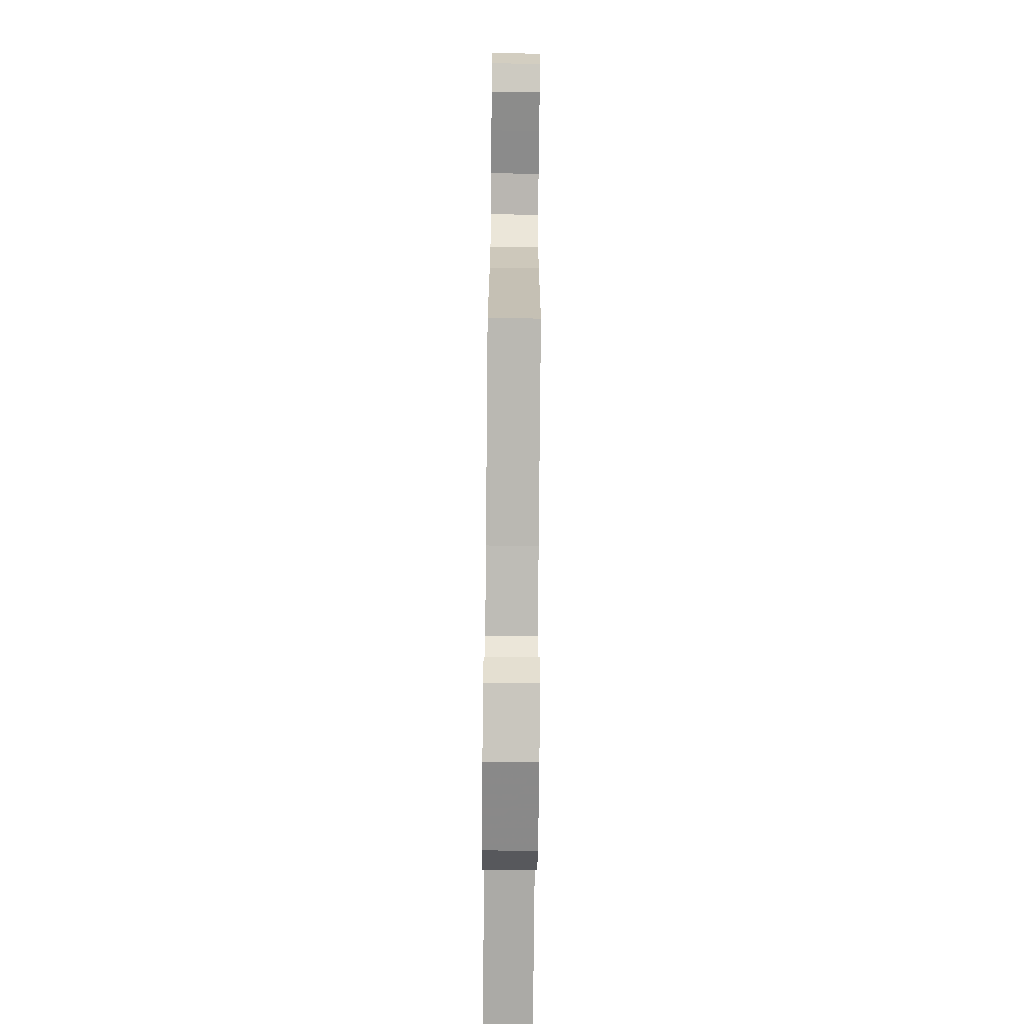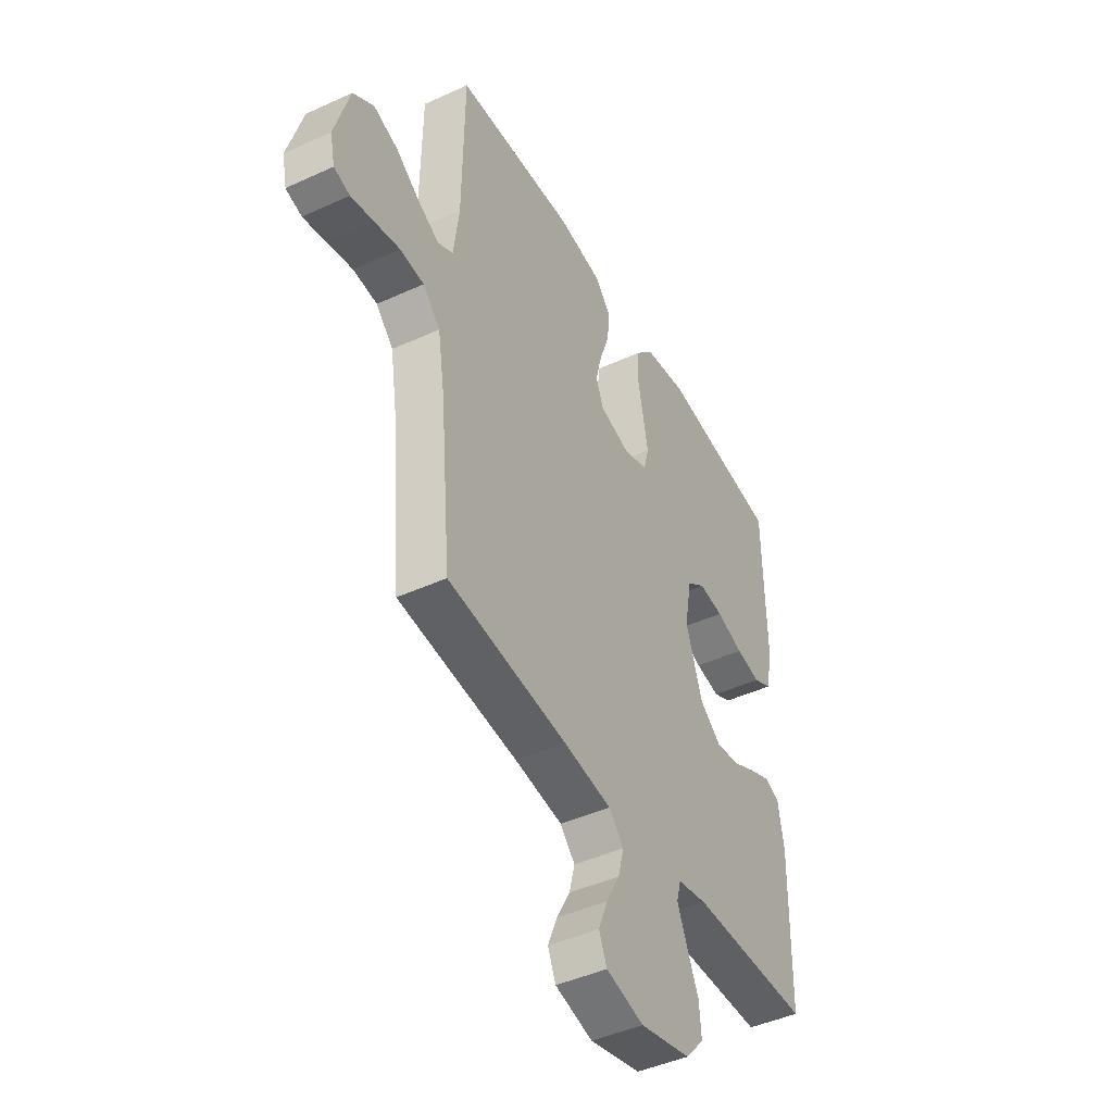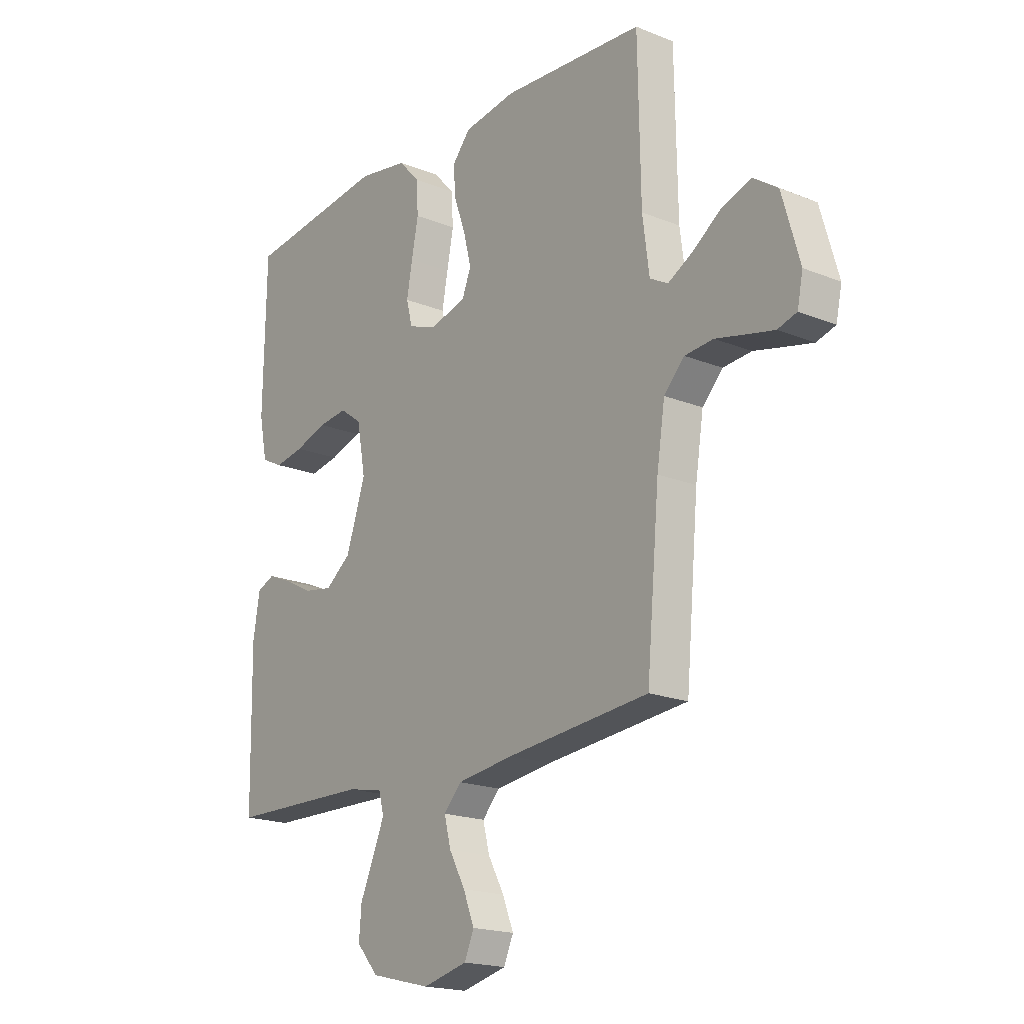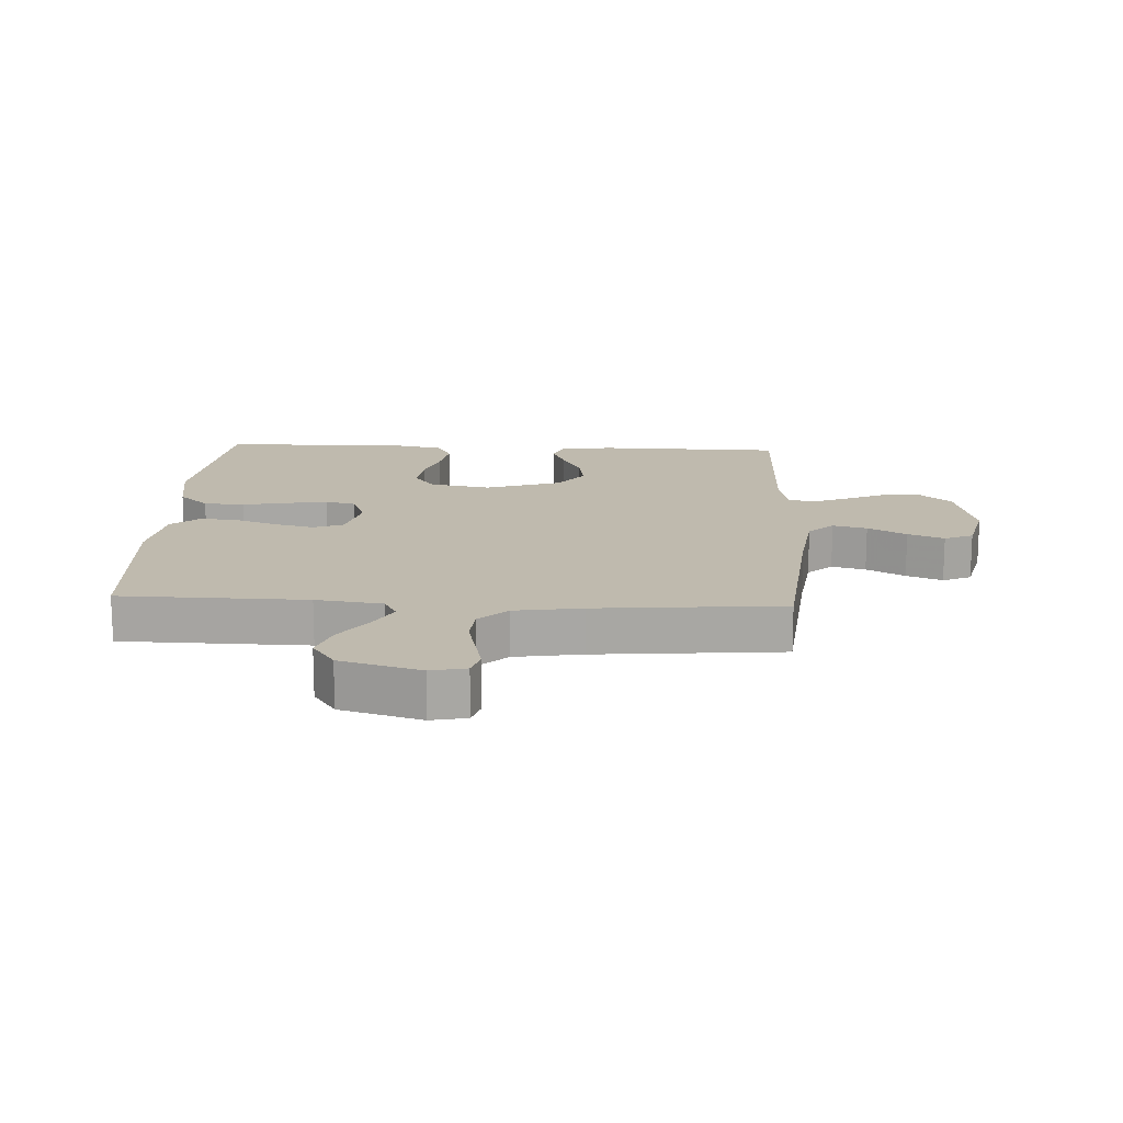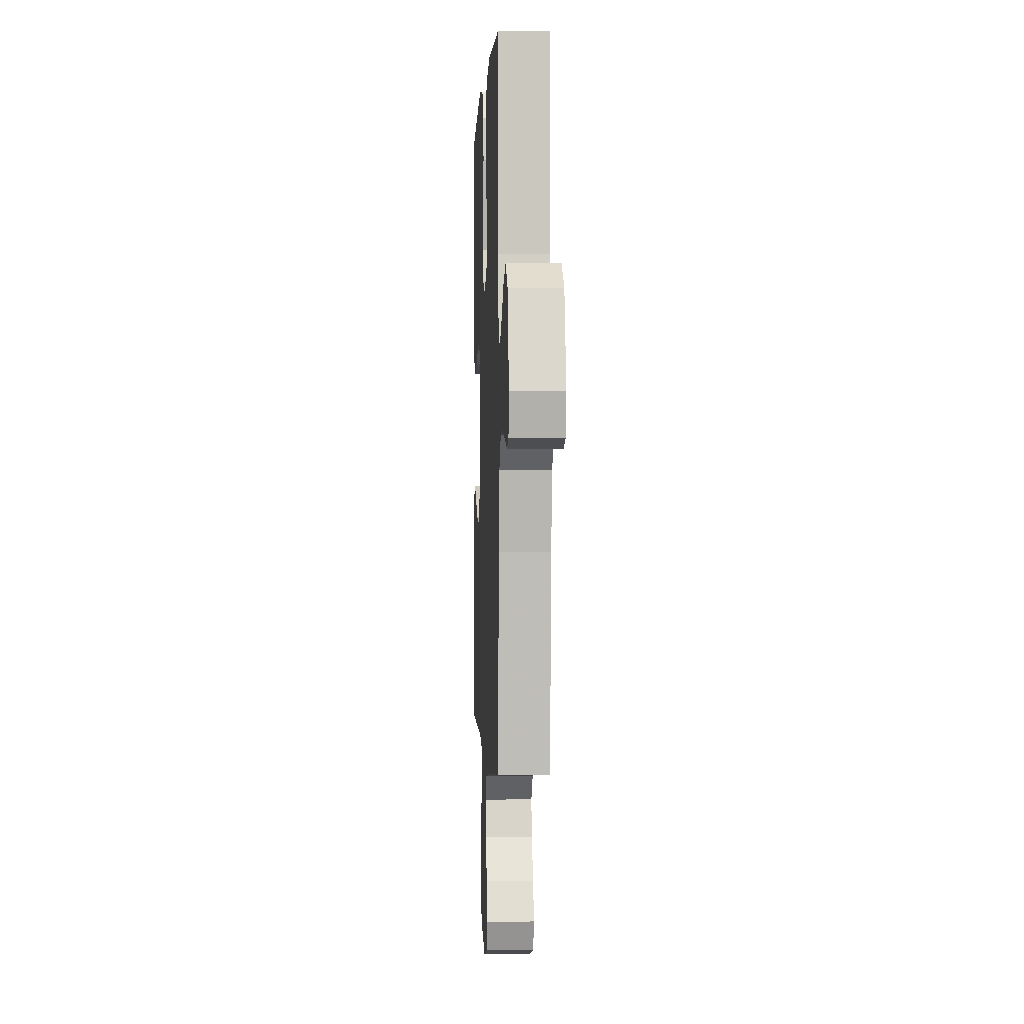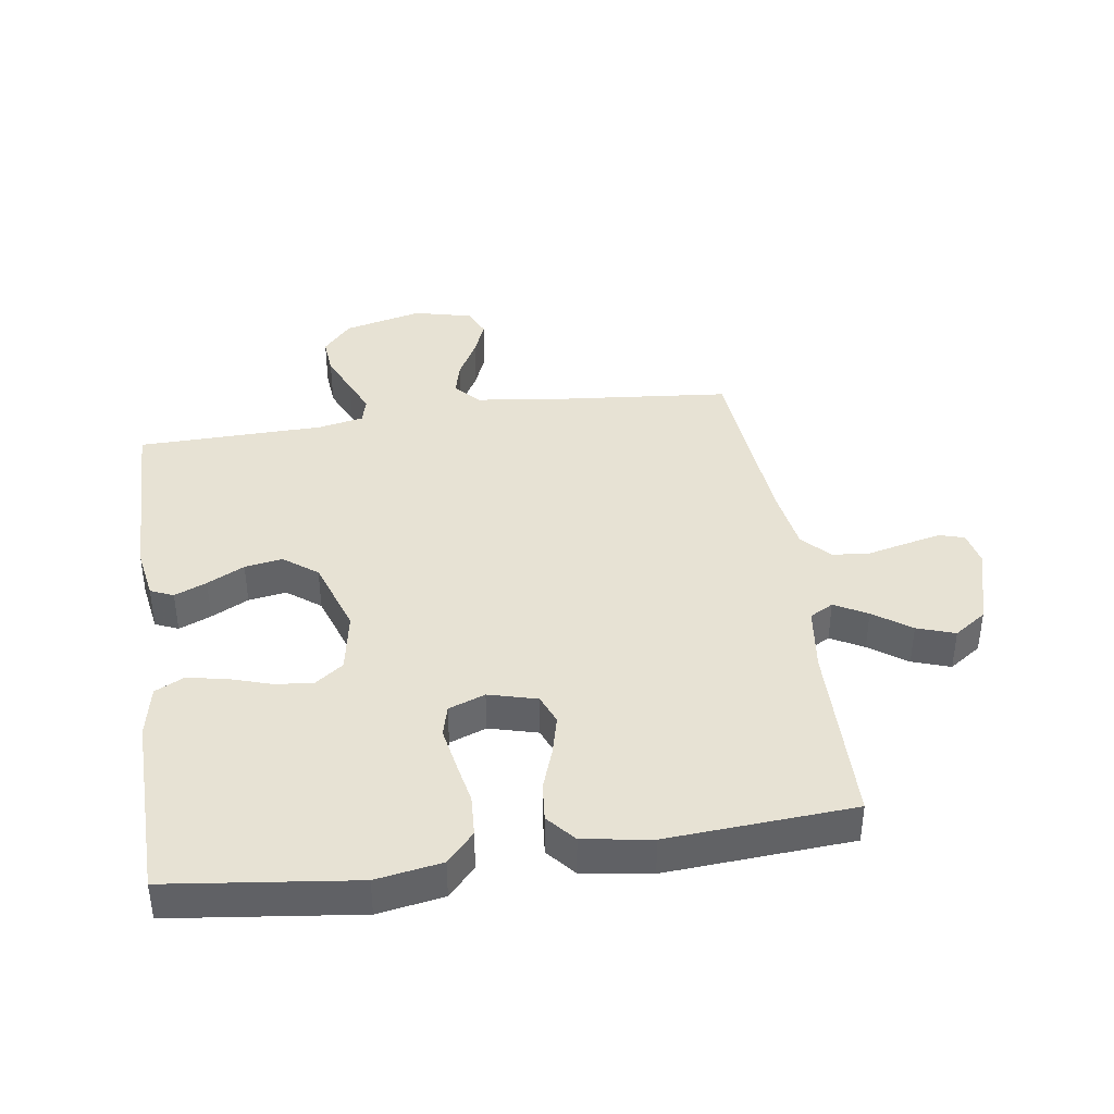
<metadata>
{"format":"obj","ext":"obj","renderer":"f3d","projection":"perspective","resolution":1024,"background":"white","views":[{"elev":-77.0,"azim":89.5,"up":"+Z"},{"elev":-44.9,"azim":118.0,"up":"+Z"},{"elev":-18.9,"azim":52.5,"up":"+Z"},{"elev":15.8,"azim":92.9,"up":"+Y"},{"elev":-0.1,"azim":87.3,"up":"+Z"},{"elev":39.9,"azim":-8.4,"up":"+Y"}]}
</metadata>
<code>
v 0.5 0.07 0.5
v 0.505 0.07 0.2
v 0.519 0.07 0.093
v 0.557 0.07 0.072
v 0.61 0.07 0.101
v 0.67 0.07 0.144
v 0.731 0.07 0.165
v 0.783 0.07 0.129
v 0.82 0.07 0
v 0.808 0.07 -0.057
v 0.768 0.07 -0.069
v 0.711 0.07 -0.056
v 0.647 0.07 -0.041
v 0.587 0.07 -0.046
v 0.544 0.07 -0.091
v 0.527 0.07 -0.2
v 0.5 0.07 -0.5
v 0.2 0.07 -0.529
v 0.08 0.07 -0.545
v 0.043 0.07 -0.585
v 0.057 0.07 -0.64
v 0.091 0.07 -0.702
v 0.114 0.07 -0.76
v 0.094 0.07 -0.806
v 0 0.07 -0.829
v -0.127 0.07 -0.798
v -0.173 0.07 -0.746
v -0.168 0.07 -0.684
v -0.139 0.07 -0.619
v -0.115 0.07 -0.562
v -0.126 0.07 -0.521
v -0.2 0.07 -0.506
v -0.5 0.07 -0.5
v -0.505 0.07 -0.2
v -0.491 0.07 -0.116
v -0.454 0.07 -0.1
v -0.402 0.07 -0.122
v -0.342 0.07 -0.153
v -0.281 0.07 -0.163
v -0.227 0.07 -0.122
v -0.186 0.07 0
v -0.204 0.07 0.099
v -0.25 0.07 0.133
v -0.312 0.07 0.126
v -0.38 0.07 0.104
v -0.442 0.07 0.093
v -0.488 0.07 0.116
v -0.505 0.07 0.2
v -0.5 0.07 0.5
v -0.2 0.07 0.537
v -0.094 0.07 0.519
v -0.05 0.07 0.471
v -0.046 0.07 0.405
v -0.06 0.07 0.333
v -0.072 0.07 0.267
v -0.059 0.07 0.217
v 0 0.07 0.195
v 0.078 0.07 0.216
v 0.097 0.07 0.264
v 0.081 0.07 0.327
v 0.057 0.07 0.395
v 0.051 0.07 0.457
v 0.09 0.07 0.503
v 0.2 0.07 0.52
v 0.5 0 0.5
v 0.505 0 0.2
v 0.519 0 0.093
v 0.557 0 0.072
v 0.61 0 0.101
v 0.67 0 0.144
v 0.731 0 0.165
v 0.783 0 0.129
v 0.82 0 0
v 0.808 0 -0.057
v 0.768 0 -0.069
v 0.711 0 -0.056
v 0.647 0 -0.041
v 0.587 0 -0.046
v 0.544 0 -0.091
v 0.527 0 -0.2
v 0.5 0 -0.5
v 0.2 0 -0.529
v 0.08 0 -0.545
v 0.043 0 -0.585
v 0.057 0 -0.64
v 0.091 0 -0.702
v 0.114 0 -0.76
v 0.094 0 -0.806
v 0 0 -0.829
v -0.127 0 -0.798
v -0.173 0 -0.746
v -0.168 0 -0.684
v -0.139 0 -0.619
v -0.115 0 -0.562
v -0.126 0 -0.521
v -0.2 0 -0.506
v -0.5 0 -0.5
v -0.505 0 -0.2
v -0.491 0 -0.116
v -0.454 0 -0.1
v -0.402 0 -0.122
v -0.342 0 -0.153
v -0.281 0 -0.163
v -0.227 0 -0.122
v -0.186 0 0
v -0.204 0 0.099
v -0.25 0 0.133
v -0.312 0 0.126
v -0.38 0 0.104
v -0.442 0 0.093
v -0.488 0 0.116
v -0.505 0 0.2
v -0.5 0 0.5
v -0.2 0 0.537
v -0.094 0 0.519
v -0.05 0 0.471
v -0.046 0 0.405
v -0.06 0 0.333
v -0.072 0 0.267
v -0.059 0 0.217
v 0 0 0.195
v 0.078 0 0.216
v 0.097 0 0.264
v 0.081 0 0.327
v 0.057 0 0.395
v 0.051 0 0.457
v 0.09 0 0.503
v 0.2 0 0.52
f 64 1 2
f 63 64 2
f 62 63 2
f 61 62 2
f 60 61 2
f 59 60 2 3
f 58 59 3 4
f 57 58 4
f 52 53 54
f 51 52 54
f 50 51 54
f 49 50 54
f 48 49 54
f 47 48 54
f 46 47 54
f 45 46 54
f 44 45 54
f 43 44 54 55
f 42 43 55 56
f 36 37 38
f 35 36 38
f 34 35 38
f 33 34 38
f 32 33 38
f 31 32 38 39
f 27 28 29
f 26 27 29
f 25 26 29
f 24 25 29
f 23 24 29
f 22 23 29
f 21 22 29
f 20 21 29 30
f 19 20 30 31
f 16 17 18
f 31 39 40
f 19 31 40
f 18 19 40
f 16 18 40
f 15 16 40
f 11 12 13
f 10 11 13
f 9 10 13
f 8 9 13
f 7 8 13
f 6 7 13
f 5 6 13
f 4 5 13 14
f 41 42 56 57
f 40 41 57
f 15 40 57
f 14 15 57
f 4 14 57
f 66 65 128
f 66 128 127
f 66 127 126
f 66 126 125
f 66 125 124
f 67 66 124 123
f 68 67 123 122
f 68 122 121
f 118 117 116
f 118 116 115
f 118 115 114
f 118 114 113
f 118 113 112
f 118 112 111
f 118 111 110
f 118 110 109
f 118 109 108
f 119 118 108 107
f 120 119 107 106
f 102 101 100
f 102 100 99
f 102 99 98
f 102 98 97
f 102 97 96
f 103 102 96 95
f 93 92 91
f 93 91 90
f 93 90 89
f 93 89 88
f 93 88 87
f 93 87 86
f 93 86 85
f 94 93 85 84
f 95 94 84 83
f 82 81 80
f 104 103 95
f 104 95 83
f 104 83 82
f 104 82 80
f 104 80 79
f 77 76 75
f 77 75 74
f 77 74 73
f 77 73 72
f 77 72 71
f 77 71 70
f 77 70 69
f 78 77 69 68
f 121 120 106 105
f 121 105 104
f 121 104 79
f 121 79 78
f 121 78 68
f 1 65 66 2
f 2 66 67 3
f 3 67 68 4
f 4 68 69 5
f 5 69 70 6
f 6 70 71 7
f 7 71 72 8
f 8 72 73 9
f 9 73 74 10
f 10 74 75 11
f 11 75 76 12
f 12 76 77 13
f 13 77 78 14
f 14 78 79 15
f 15 79 80 16
f 16 80 81 17
f 17 81 82 18
f 18 82 83 19
f 19 83 84 20
f 20 84 85 21
f 21 85 86 22
f 22 86 87 23
f 23 87 88 24
f 24 88 89 25
f 25 89 90 26
f 26 90 91 27
f 27 91 92 28
f 28 92 93 29
f 29 93 94 30
f 30 94 95 31
f 31 95 96 32
f 32 96 97 33
f 33 97 98 34
f 34 98 99 35
f 35 99 100 36
f 36 100 101 37
f 37 101 102 38
f 38 102 103 39
f 39 103 104 40
f 40 104 105 41
f 41 105 106 42
f 42 106 107 43
f 43 107 108 44
f 44 108 109 45
f 45 109 110 46
f 46 110 111 47
f 47 111 112 48
f 48 112 113 49
f 49 113 114 50
f 50 114 115 51
f 51 115 116 52
f 52 116 117 53
f 53 117 118 54
f 54 118 119 55
f 55 119 120 56
f 56 120 121 57
f 57 121 122 58
f 58 122 123 59
f 59 123 124 60
f 60 124 125 61
f 61 125 126 62
f 62 126 127 63
f 63 127 128 64
f 64 128 65 1

</code>
